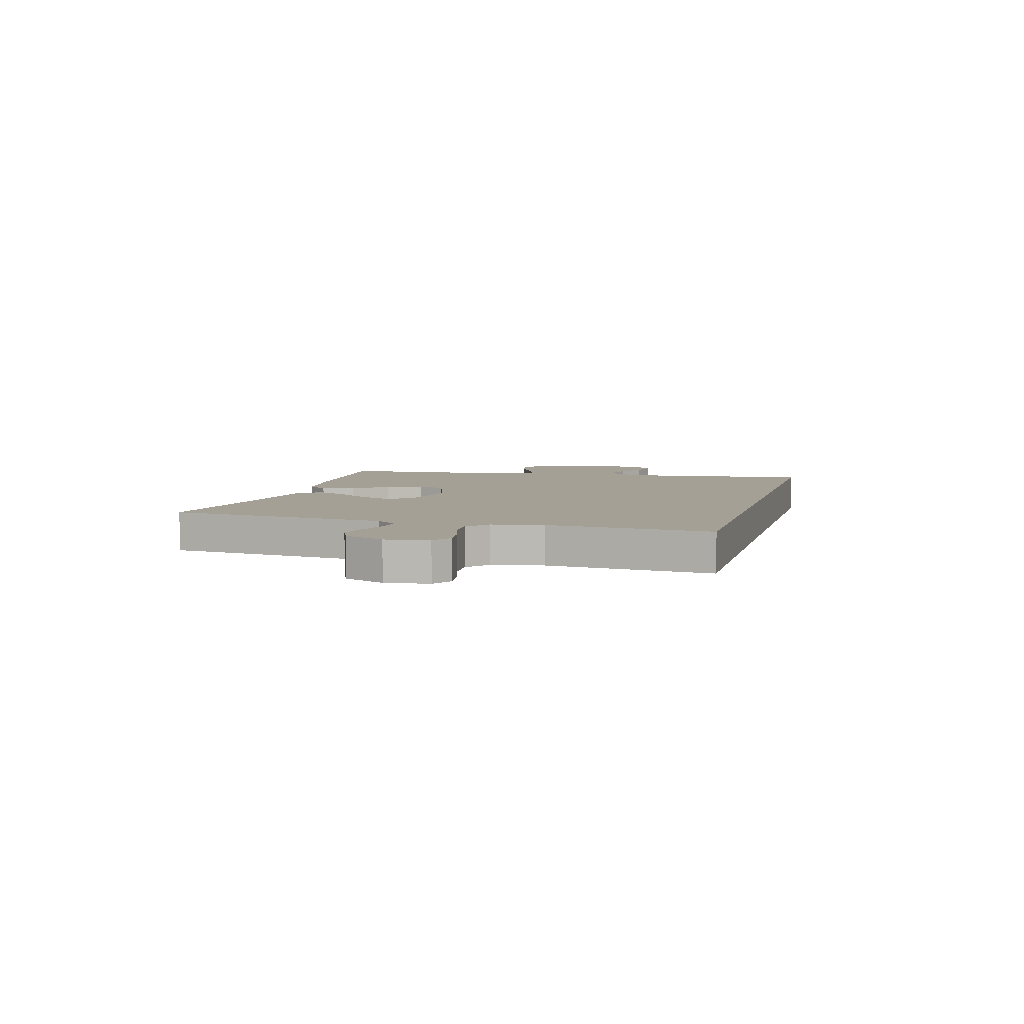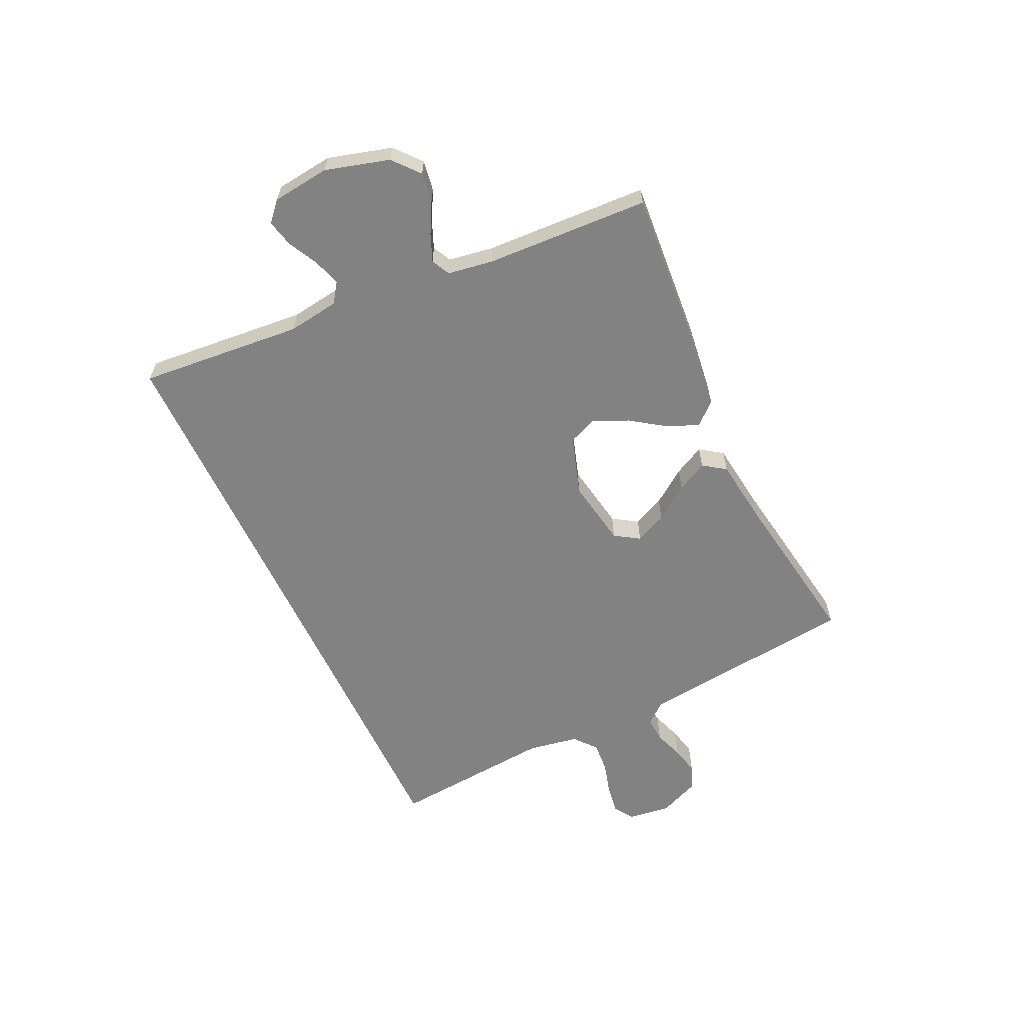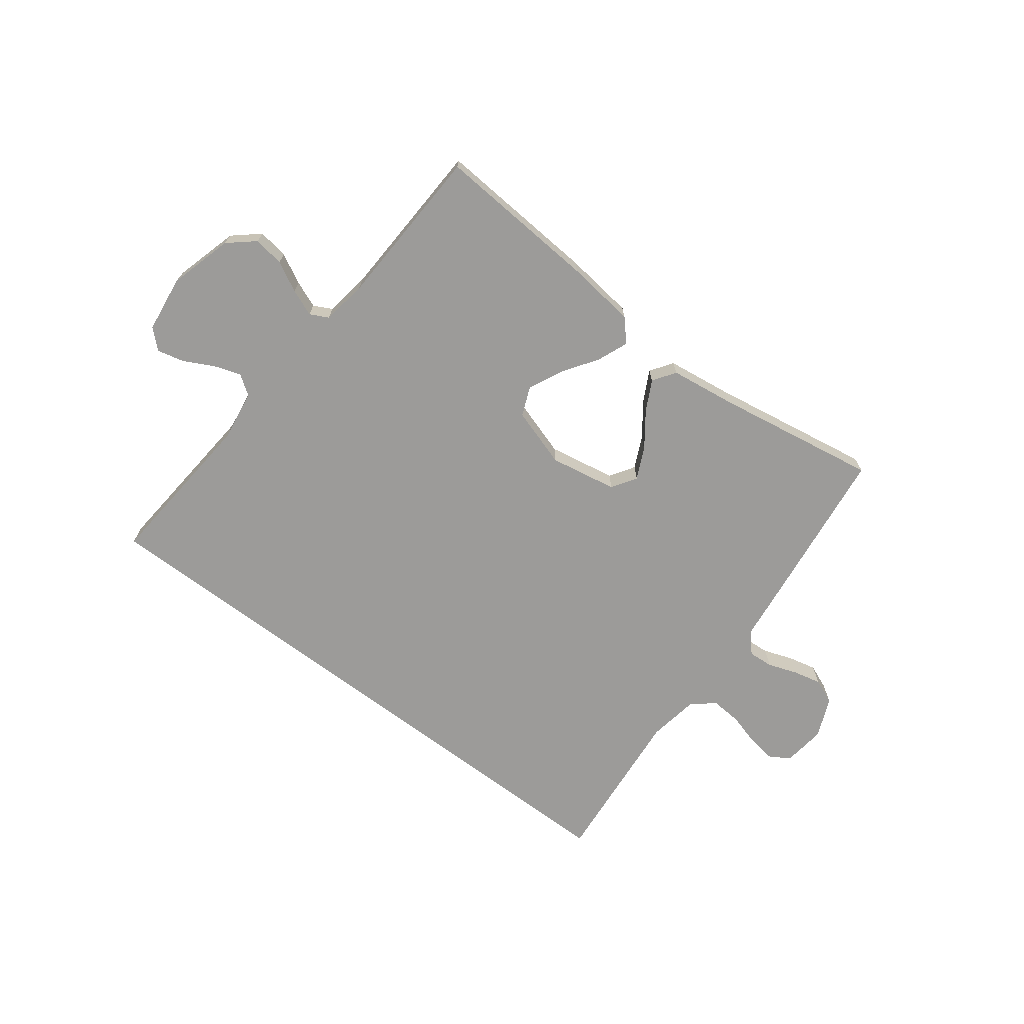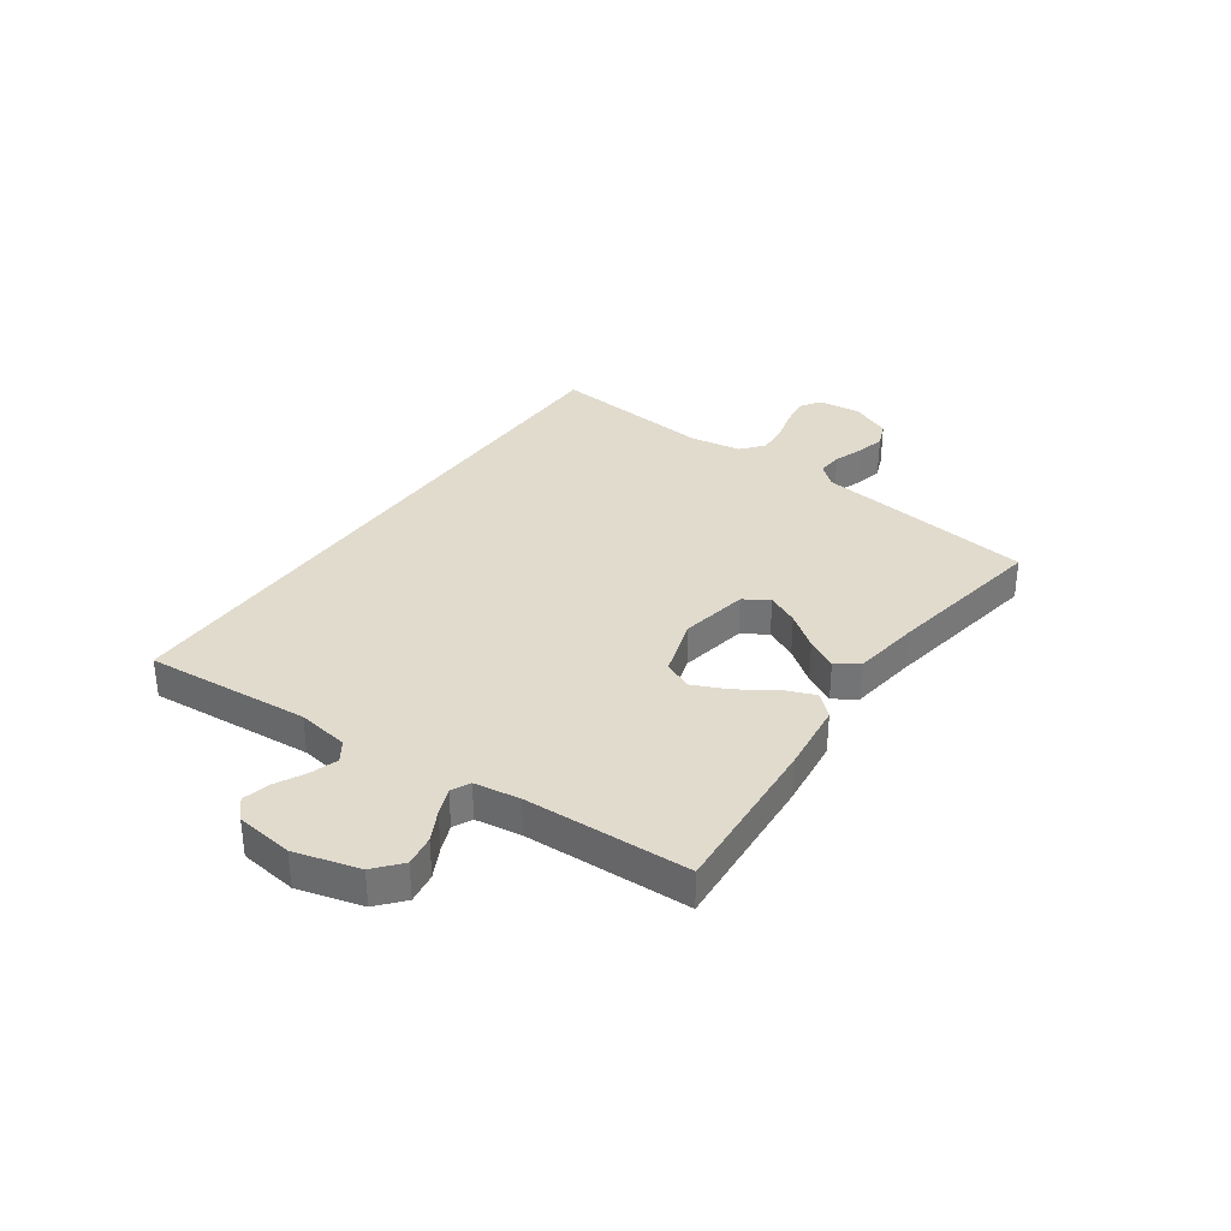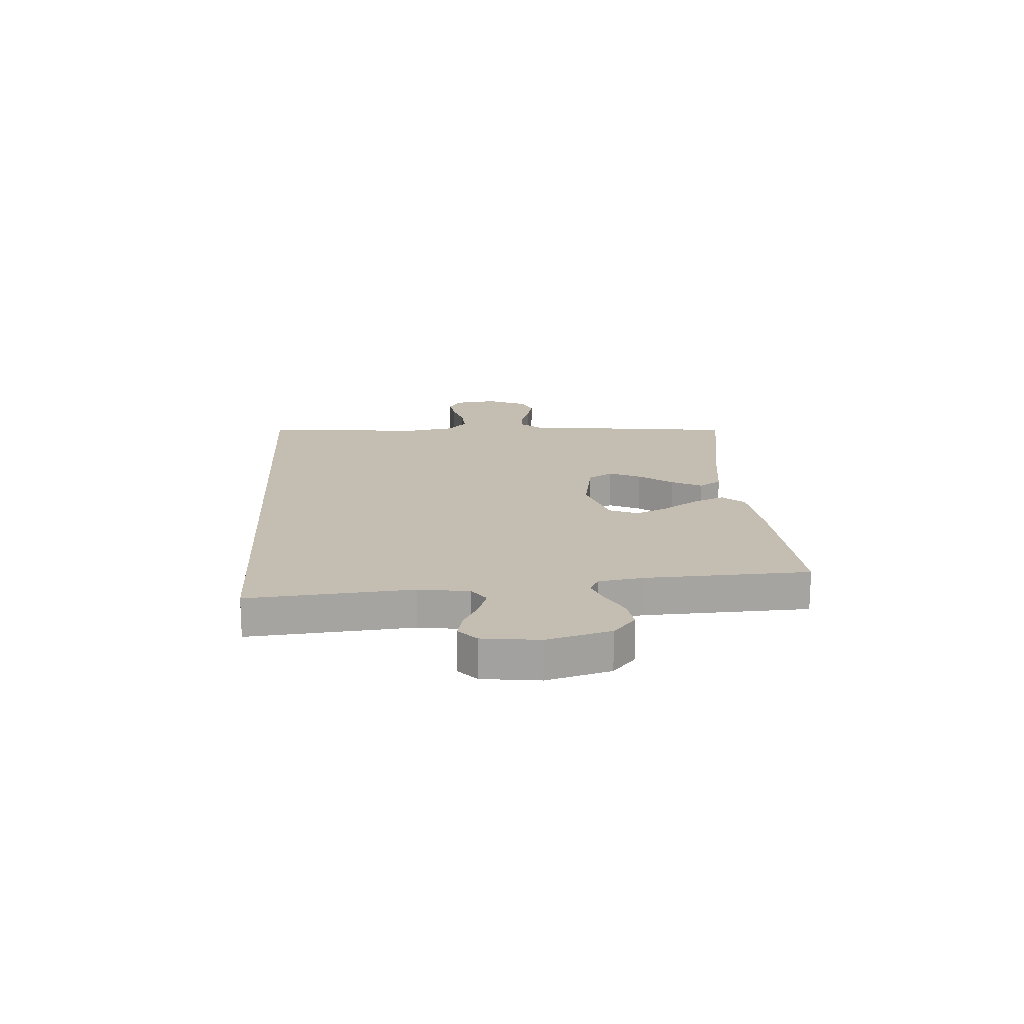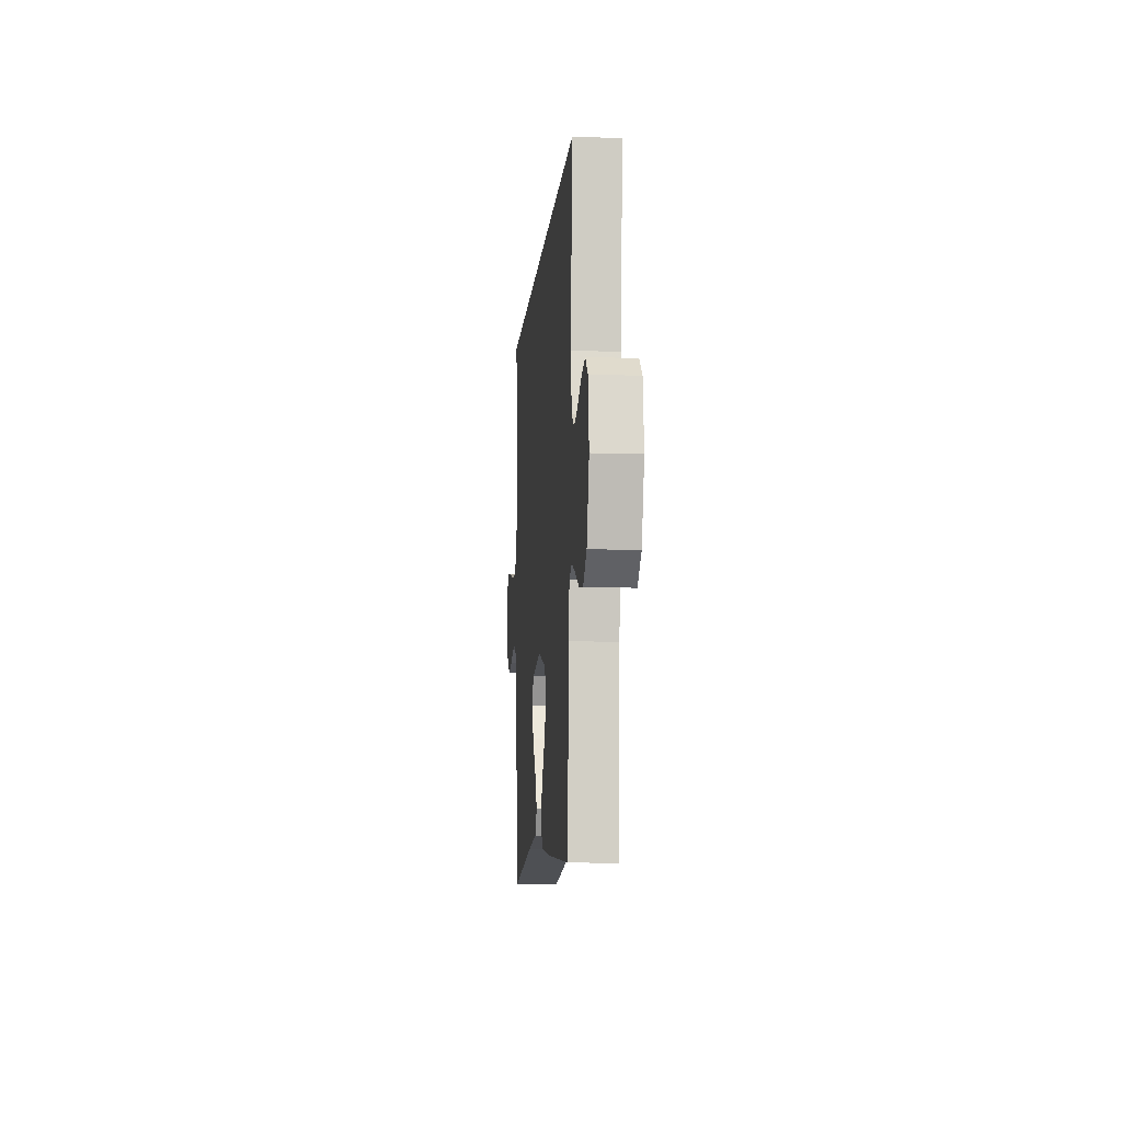
<metadata>
{"format":"obj","ext":"obj","renderer":"f3d","projection":"perspective","resolution":1024,"background":"white","views":[{"elev":5.8,"azim":-75.1,"up":"+Y"},{"elev":-60.8,"azim":115.0,"up":"+Y"},{"elev":-69.8,"azim":143.0,"up":"+Y"},{"elev":33.8,"azim":125.5,"up":"+Y"},{"elev":17.2,"azim":86.4,"up":"+Y"},{"elev":-9.7,"azim":85.0,"up":"+Z"}]}
</metadata>
<code>
v -0.5 0.07 -0.5
v -0.536 0.07 -0.2
v -0.548 0.07 -0.097
v -0.581 0.07 -0.059
v -0.627 0.07 -0.062
v -0.681 0.07 -0.081
v -0.733 0.07 -0.093
v -0.779 0.07 -0.074
v -0.811 0.07 0
v -0.801 0.07 0.079
v -0.764 0.07 0.102
v -0.71 0.07 0.094
v -0.65 0.07 0.077
v -0.594 0.07 0.073
v -0.553 0.07 0.107
v -0.537 0.07 0.2
v -0.564 0.07 0.5
v 0.575 0.07 0.5
v 0.549 0.07 0.2
v 0.563 0.07 0.106
v 0.599 0.07 0.081
v 0.649 0.07 0.097
v 0.703 0.07 0.125
v 0.753 0.07 0.137
v 0.788 0.07 0.105
v 0.801 0.07 0
v 0.768 0.07 -0.117
v 0.72 0.07 -0.158
v 0.664 0.07 -0.149
v 0.609 0.07 -0.12
v 0.56 0.07 -0.1
v 0.526 0.07 -0.117
v 0.513 0.07 -0.2
v 0.5 0.07 -0.5
v 0.2 0.07 -0.478
v 0.071 0.07 -0.462
v 0.035 0.07 -0.422
v 0.058 0.07 -0.365
v 0.102 0.07 -0.301
v 0.131 0.07 -0.238
v 0.109 0.07 -0.185
v 0 0.07 -0.15
v -0.124 0.07 -0.172
v -0.153 0.07 -0.217
v -0.126 0.07 -0.275
v -0.08 0.07 -0.338
v -0.051 0.07 -0.394
v -0.079 0.07 -0.435
v -0.2 0.07 -0.451
v -0.5 0 -0.5
v -0.536 0 -0.2
v -0.548 0 -0.097
v -0.581 0 -0.059
v -0.627 0 -0.062
v -0.681 0 -0.081
v -0.733 0 -0.093
v -0.779 0 -0.074
v -0.811 0 0
v -0.801 0 0.079
v -0.764 0 0.102
v -0.71 0 0.094
v -0.65 0 0.077
v -0.594 0 0.073
v -0.553 0 0.107
v -0.537 0 0.2
v -0.564 0 0.5
v 0.575 0 0.5
v 0.549 0 0.2
v 0.563 0 0.106
v 0.599 0 0.081
v 0.649 0 0.097
v 0.703 0 0.125
v 0.753 0 0.137
v 0.788 0 0.105
v 0.801 0 0
v 0.768 0 -0.117
v 0.72 0 -0.158
v 0.664 0 -0.149
v 0.609 0 -0.12
v 0.56 0 -0.1
v 0.526 0 -0.117
v 0.513 0 -0.2
v 0.5 0 -0.5
v 0.2 0 -0.478
v 0.071 0 -0.462
v 0.035 0 -0.422
v 0.058 0 -0.365
v 0.102 0 -0.301
v 0.131 0 -0.238
v 0.109 0 -0.185
v 0 0 -0.15
v -0.124 0 -0.172
v -0.153 0 -0.217
v -0.126 0 -0.275
v -0.08 0 -0.338
v -0.051 0 -0.394
v -0.079 0 -0.435
v -0.2 0 -0.451
f 47 48 49
f 46 47 49
f 45 46 49
f 1 2 3
f 49 1 3
f 45 49 3
f 44 45 3
f 43 44 3 4
f 42 43 4
f 37 38 39
f 36 37 39
f 35 36 39
f 34 35 39
f 33 34 39
f 32 33 39 40
f 31 32 40 41
f 28 29 30
f 27 28 30
f 26 27 30
f 25 26 30
f 24 25 30
f 23 24 30
f 22 23 30
f 21 22 30 31
f 31 41 42
f 21 31 42
f 20 21 42
f 16 17 18 19
f 20 42 4
f 19 20 4
f 16 19 4
f 15 16 4
f 11 12 13
f 10 11 13
f 9 10 13
f 8 9 13
f 7 8 13
f 6 7 13
f 5 6 13
f 14 15 4 5
f 5 13 14
f 98 97 96
f 98 96 95
f 98 95 94
f 52 51 50
f 52 50 98
f 52 98 94
f 52 94 93
f 53 52 93 92
f 53 92 91
f 88 87 86
f 88 86 85
f 88 85 84
f 88 84 83
f 88 83 82
f 89 88 82 81
f 90 89 81 80
f 79 78 77
f 79 77 76
f 79 76 75
f 79 75 74
f 79 74 73
f 79 73 72
f 79 72 71
f 80 79 71 70
f 91 90 80
f 91 80 70
f 91 70 69
f 68 67 66 65
f 53 91 69
f 53 69 68
f 53 68 65
f 53 65 64
f 62 61 60
f 62 60 59
f 62 59 58
f 62 58 57
f 62 57 56
f 62 56 55
f 62 55 54
f 54 53 64 63
f 63 62 54
f 1 50 51 2
f 2 51 52 3
f 3 52 53 4
f 4 53 54 5
f 5 54 55 6
f 6 55 56 7
f 7 56 57 8
f 8 57 58 9
f 9 58 59 10
f 10 59 60 11
f 11 60 61 12
f 12 61 62 13
f 13 62 63 14
f 14 63 64 15
f 15 64 65 16
f 16 65 66 17
f 17 66 67 18
f 18 67 68 19
f 19 68 69 20
f 20 69 70 21
f 21 70 71 22
f 22 71 72 23
f 23 72 73 24
f 24 73 74 25
f 25 74 75 26
f 26 75 76 27
f 27 76 77 28
f 28 77 78 29
f 29 78 79 30
f 30 79 80 31
f 31 80 81 32
f 32 81 82 33
f 33 82 83 34
f 34 83 84 35
f 35 84 85 36
f 36 85 86 37
f 37 86 87 38
f 38 87 88 39
f 39 88 89 40
f 40 89 90 41
f 41 90 91 42
f 42 91 92 43
f 43 92 93 44
f 44 93 94 45
f 45 94 95 46
f 46 95 96 47
f 47 96 97 48
f 48 97 98 49
f 49 98 50 1

</code>
